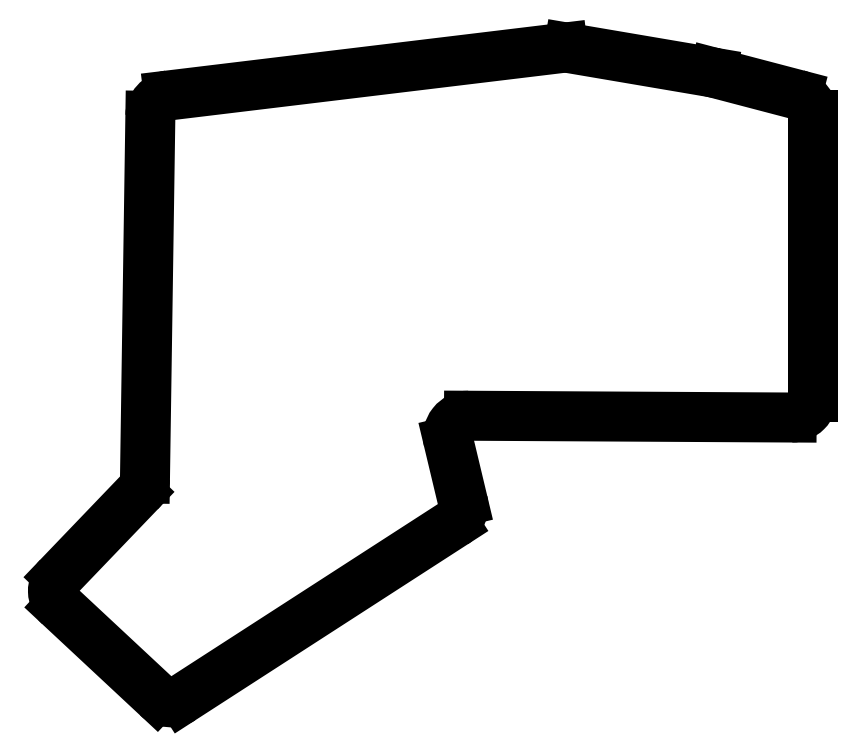
<metadata>
{"format":"dxf","ext":"dxf","renderer":"ezdxf+matplotlib","layout":"modelspace","background":"white","min_lineweight":24,"dpi":150}
</metadata>
<code>
0
SECTION
2
ENTITIES
0
LINE
8
0
10
397.3
20
-107.5
11
397.3
21
-53.46
0
LINE
8
0
10
394.3
20
-49.59
11
378.4
21
-45.42
0
LINE
8
0
10
378.1
20
-45.35
11
350.5
21
-40.67
0
LINE
8
0
10
349.4
20
-40.64
11
273.8
21
-49.76
0
LINE
8
0
10
270.3
20
-53.67
11
269.3
21
-123.2
0
LINE
8
0
10
268.2
20
-125.9
11
252.8
21
-142
0
LINE
8
0
10
252.9
20
-147.7
11
271.5
21
-165
0
LINE
8
0
10
276.4
20
-165.5
11
328.5
21
-131.8
0
LINE
8
0
10
330.2
20
-127.5
11
327.5
21
-116.1
0
LINE
8
0
10
331.4
20
-111.2
11
393.3
21
-111.5
0
ARC
8
0
10
393.3
20
-53.46
40
4
50
0
51
75.29
0
ARC
8
0
10
377.4
20
-49.29
40
4
50
75.29
51
80.35
0
ARC
8
0
10
349.9
20
-44.61
40
4
50
80.35
51
96.88
0
ARC
8
0
10
274.3
20
-53.73
40
4
50
96.88
51
179.1
0
ARC
8
0
10
265.3
20
-123.1
40
4
50
316.2
51
359.1
0
ARC
8
0
10
255.6
20
-144.7
40
4
50
136.2
51
227
0
ARC
8
0
10
274.3
20
-162.1
40
4
50
227
51
302.9
0
ARC
8
0
10
326.3
20
-128.5
40
4
50
302.9
51
13.43
0
ARC
8
0
10
331.4
20
-115.2
40
4
50
89.69
51
193.4
0
ARC
8
0
10
393.3
20
-107.5
40
4
50
269.7
51
0
0
ENDSEC
0
EOF

</code>
